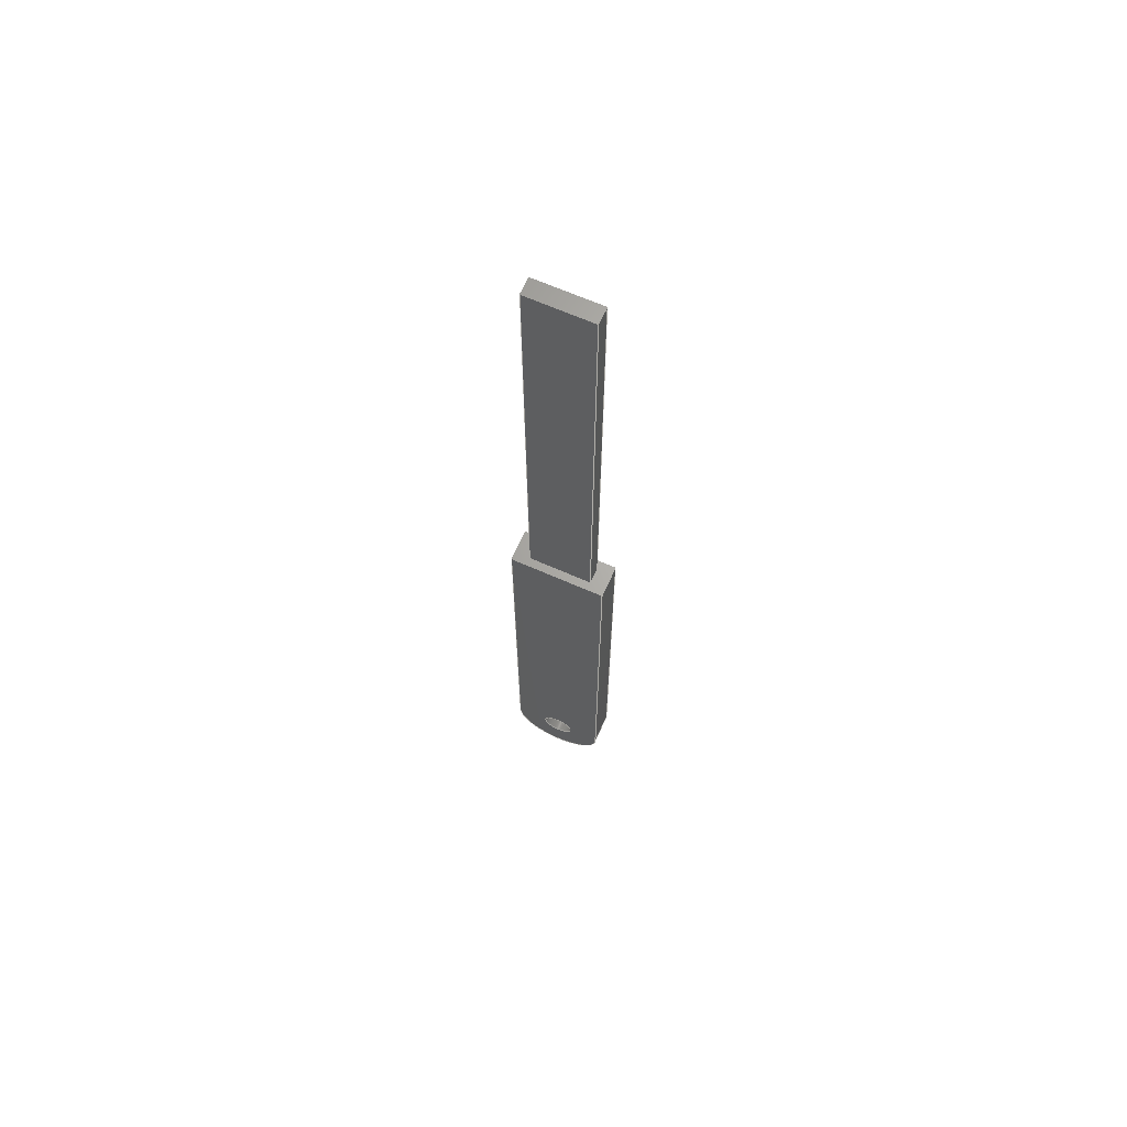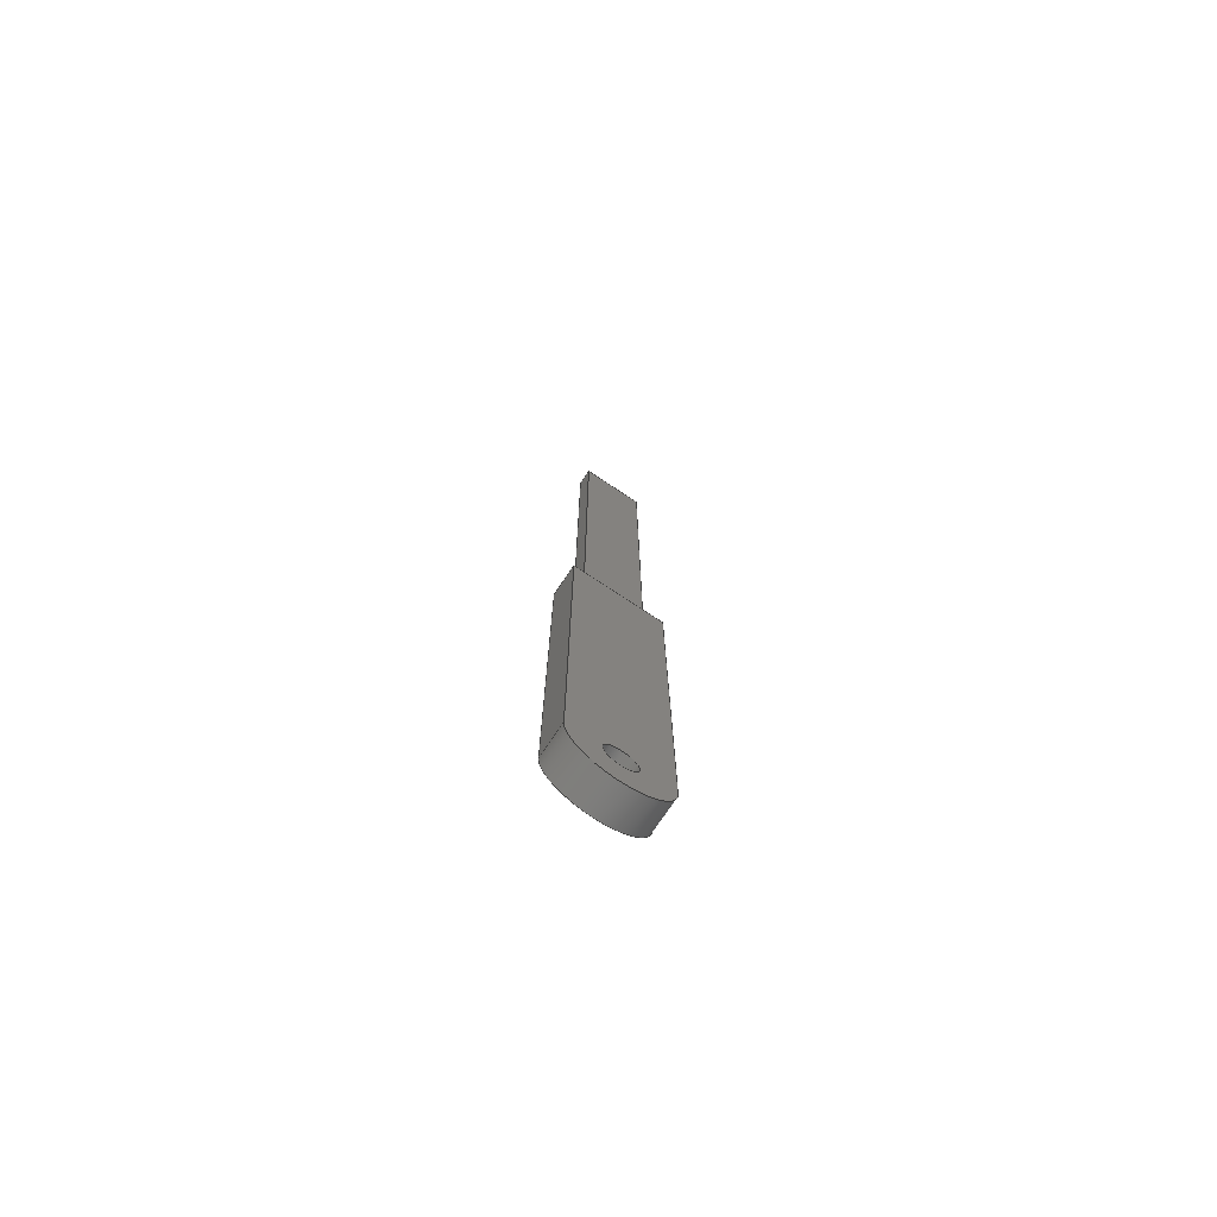
<metadata>
{"format":"step","ext":"step","renderer":"f3d","projection":"perspective","resolution":1024,"background":"white","views":[{"elev":65.9,"azim":114.0,"up":"+Z"},{"elev":-74.2,"azim":-123.6,"up":"+Z"}]}
</metadata>
<code>
ISO-10303-21;
DATA;
#1=CARTESIAN_POINT('',(-0.005,0,-0.06));
#2=DIRECTION('',(1,0,0));
#3=DIRECTION('',(0,-1,0));
#4=AXIS2_PLACEMENT_3D('',#1,#2,#3);
#5=DIRECTION('',(0,0,1));
#6=VECTOR('',#5,0.135);
#7=CARTESIAN_POINT('',(-0.005,0.015,-0.06));
#8=LINE('',#7,#6);
#9=DIRECTION('',(0,-1,0));
#10=VECTOR('',#9,0.03);
#11=CARTESIAN_POINT('',(-0.005,0.015,0.075));
#12=LINE('',#11,#10);
#13=DIRECTION('',(0,0,-1));
#14=VECTOR('',#13,0.135);
#15=CARTESIAN_POINT('',(-0.005,-0.015,0.075));
#16=LINE('',#15,#14);
#17=CARTESIAN_POINT('',(-0.005,0,-0.06));
#18=DIRECTION('',(1,0,0));
#19=DIRECTION('',(0,1,0));
#20=AXIS2_PLACEMENT_3D('',#17,#18,#19);
#21=CARTESIAN_POINT('',(-0.005,0,-0.06));
#22=DIRECTION('',(1,0,0));
#23=DIRECTION('',(0,-1,0));
#24=AXIS2_PLACEMENT_3D('',#21,#22,#23);
#25=CARTESIAN_POINT('',(0.005,0,-0.06));
#26=DIRECTION('',(-1,0,0));
#27=DIRECTION('',(0,1,0));
#28=AXIS2_PLACEMENT_3D('',#25,#26,#27);
#29=DIRECTION('',(0,0,-1));
#30=VECTOR('',#29,0.135);
#31=CARTESIAN_POINT('',(0.005,-0.015,0.075));
#32=LINE('',#31,#30);
#33=DIRECTION('',(0,-1,0));
#34=VECTOR('',#33,0.03);
#35=CARTESIAN_POINT('',(0.005,0.015,0.075));
#36=LINE('',#35,#34);
#37=DIRECTION('',(0,0,1));
#38=VECTOR('',#37,0.135);
#39=CARTESIAN_POINT('',(0.005,0.015,-0.06));
#40=LINE('',#39,#38);
#41=CARTESIAN_POINT('',(0.005,0,-0.06));
#42=DIRECTION('',(1,0,0));
#43=DIRECTION('',(0,1,0));
#44=AXIS2_PLACEMENT_3D('',#41,#42,#43);
#45=CARTESIAN_POINT('',(0.005,0,-0.06));
#46=DIRECTION('',(1,0,0));
#47=DIRECTION('',(0,-1,0));
#48=AXIS2_PLACEMENT_3D('',#45,#46,#47);
#49=DIRECTION('',(-1,0,0));
#50=VECTOR('',#49,0.01);
#51=CARTESIAN_POINT('',(0.005,-0.015,-0.06));
#52=LINE('',#51,#50);
#53=DIRECTION('',(1,0,0));
#54=VECTOR('',#53,0.01);
#55=CARTESIAN_POINT('',(-0.005,-0.015,0.075));
#56=LINE('',#55,#54);
#57=DIRECTION('',(1,0,0));
#58=VECTOR('',#57,0.01);
#59=CARTESIAN_POINT('',(-0.005,0.015,0.075));
#60=LINE('',#59,#58);
#61=DIRECTION('',(0,1,0));
#62=VECTOR('',#61,0.02);
#63=CARTESIAN_POINT('',(0.0025,-0.01,0.075));
#64=LINE('',#63,#62);
#65=DIRECTION('',(-1,0,0));
#66=VECTOR('',#65,0.005);
#67=CARTESIAN_POINT('',(0.0025,0.01,0.075));
#68=LINE('',#67,#66);
#69=DIRECTION('',(0,-1,0));
#70=VECTOR('',#69,0.02);
#71=CARTESIAN_POINT('',(-0.0025,0.01,0.075));
#72=LINE('',#71,#70);
#73=DIRECTION('',(1,0,0));
#74=VECTOR('',#73,0.005);
#75=CARTESIAN_POINT('',(-0.0025,-0.01,0.075));
#76=LINE('',#75,#74);
#77=DIRECTION('',(-1,0,0));
#78=VECTOR('',#77,0.01);
#79=CARTESIAN_POINT('',(0.005,0.015,-0.06));
#80=LINE('',#79,#78);
#81=DIRECTION('',(0,0,1));
#82=VECTOR('',#81,0.15);
#83=CARTESIAN_POINT('',(0.0025,-0.01,0.075));
#84=LINE('',#83,#82);
#85=DIRECTION('',(0,0,1));
#86=VECTOR('',#85,0.15);
#87=CARTESIAN_POINT('',(-0.0025,-0.01,0.075));
#88=LINE('',#87,#86);
#89=DIRECTION('',(0,0,1));
#90=VECTOR('',#89,0.15);
#91=CARTESIAN_POINT('',(-0.0025,0.01,0.075));
#92=LINE('',#91,#90);
#93=DIRECTION('',(0,0,1));
#94=VECTOR('',#93,0.15);
#95=CARTESIAN_POINT('',(0.0025,0.01,0.075));
#96=LINE('',#95,#94);
#97=DIRECTION('',(0,1,0));
#98=VECTOR('',#97,0.02);
#99=CARTESIAN_POINT('',(0.0025,-0.01,0.225));
#100=LINE('',#99,#98);
#101=DIRECTION('',(1,0,0));
#102=VECTOR('',#101,0.005);
#103=CARTESIAN_POINT('',(-0.0025,-0.01,0.225));
#104=LINE('',#103,#102);
#105=DIRECTION('',(0,-1,0));
#106=VECTOR('',#105,0.02);
#107=CARTESIAN_POINT('',(-0.0025,0.01,0.225));
#108=LINE('',#107,#106);
#109=DIRECTION('',(-1,0,0));
#110=VECTOR('',#109,0.005);
#111=CARTESIAN_POINT('',(0.0025,0.01,0.225));
#112=LINE('',#111,#110);
#113=DIRECTION('',(-1,0,0));
#114=VECTOR('',#113,0.01);
#115=CARTESIAN_POINT('',(0.005,0.005,-0.06));
#116=LINE('',#115,#114);
#117=DIRECTION('',(-1,0,0));
#118=VECTOR('',#117,0.01);
#119=CARTESIAN_POINT('',(0.005,-0.005,-0.06));
#120=LINE('',#119,#118);
#121=CARTESIAN_POINT('',(-0.005,0.015,0.075));
#122=CARTESIAN_POINT('',(-0.005,-0.015,0.075));
#123=VERTEX_POINT('',#121);
#124=VERTEX_POINT('',#122);
#125=CARTESIAN_POINT('',(0.005,0.015,0.075));
#126=CARTESIAN_POINT('',(0.005,-0.015,0.075));
#127=VERTEX_POINT('',#125);
#128=VERTEX_POINT('',#126);
#129=CARTESIAN_POINT('',(0.005,0.015,-0.06));
#130=CARTESIAN_POINT('',(0.005,-0.015,-0.06));
#131=VERTEX_POINT('',#129);
#132=VERTEX_POINT('',#130);
#133=CARTESIAN_POINT('',(-0.005,0.015,-0.06));
#134=VERTEX_POINT('',#133);
#135=CARTESIAN_POINT('',(-0.005,-0.015,-0.06));
#136=VERTEX_POINT('',#135);
#137=CARTESIAN_POINT('',(-0.005,0.005,-0.06));
#138=CARTESIAN_POINT('',(-0.005,-0.005,-0.06));
#139=VERTEX_POINT('',#137);
#140=VERTEX_POINT('',#138);
#141=CARTESIAN_POINT('',(0.005,0.005,-0.06));
#142=CARTESIAN_POINT('',(0.005,-0.005,-0.06));
#143=VERTEX_POINT('',#141);
#144=VERTEX_POINT('',#142);
#145=CARTESIAN_POINT('',(0.0025,-0.01,0.225));
#146=CARTESIAN_POINT('',(0.0025,0.01,0.225));
#147=VERTEX_POINT('',#145);
#148=VERTEX_POINT('',#146);
#149=CARTESIAN_POINT('',(-0.0025,0.01,0.225));
#150=VERTEX_POINT('',#149);
#151=CARTESIAN_POINT('',(-0.0025,-0.01,0.225));
#152=VERTEX_POINT('',#151);
#153=CARTESIAN_POINT('',(0.0025,-0.01,0.075));
#154=CARTESIAN_POINT('',(0.0025,0.01,0.075));
#155=VERTEX_POINT('',#153);
#156=VERTEX_POINT('',#154);
#157=CARTESIAN_POINT('',(-0.0025,0.01,0.075));
#158=VERTEX_POINT('',#157);
#159=CARTESIAN_POINT('',(-0.0025,-0.01,0.075));
#160=VERTEX_POINT('',#159);
#161=CARTESIAN_POINT('',(-0.005,0,0));
#162=DIRECTION('',(1,0,0));
#163=DIRECTION('',(0,1,0));
#164=AXIS2_PLACEMENT_3D('',#161,#162,#163);
#165=PLANE('',#164);
#166=ORIENTED_EDGE('',*,*,#381,.T.);
#167=ORIENTED_EDGE('',*,*,#382,.T.);
#168=ORIENTED_EDGE('',*,*,#383,.T.);
#169=ORIENTED_EDGE('',*,*,#384,.T.);
#170=EDGE_LOOP('',(#166,#167,#168,#169));
#171=FACE_OUTER_BOUND('',#170,.F.);
#172=ORIENTED_EDGE('',*,*,#385,.F.);
#173=ORIENTED_EDGE('',*,*,#386,.F.);
#174=EDGE_LOOP('',(#172,#173));
#175=FACE_BOUND('',#174,.F.);
#176=ADVANCED_FACE('',(#171,#175),#165,.F.);
#177=CARTESIAN_POINT('',(0.02405,0,-0.06));
#178=DIRECTION('',(-1,0,0));
#179=DIRECTION('',(0,0,-1));
#180=AXIS2_PLACEMENT_3D('',#177,#178,#179);
#181=CYLINDRICAL_SURFACE('',#180,0.015);
#182=ORIENTED_EDGE('',*,*,#387,.F.);
#183=ORIENTED_EDGE('',*,*,#388,.T.);
#184=ORIENTED_EDGE('',*,*,#381,.F.);
#185=ORIENTED_EDGE('',*,*,#389,.F.);
#186=EDGE_LOOP('',(#182,#183,#184,#185));
#187=FACE_OUTER_BOUND('',#186,.F.);
#188=ADVANCED_FACE('',(#187),#181,.T.);
#189=CARTESIAN_POINT('',(0.005,0,0));
#190=DIRECTION('',(1,0,0));
#191=DIRECTION('',(0,1,0));
#192=AXIS2_PLACEMENT_3D('',#189,#190,#191);
#193=PLANE('',#192);
#194=ORIENTED_EDGE('',*,*,#387,.T.);
#195=ORIENTED_EDGE('',*,*,#390,.F.);
#196=ORIENTED_EDGE('',*,*,#391,.F.);
#197=ORIENTED_EDGE('',*,*,#392,.F.);
#198=EDGE_LOOP('',(#194,#195,#196,#197));
#199=FACE_OUTER_BOUND('',#198,.F.);
#200=ORIENTED_EDGE('',*,*,#393,.T.);
#201=ORIENTED_EDGE('',*,*,#394,.T.);
#202=EDGE_LOOP('',(#200,#201));
#203=FACE_BOUND('',#202,.F.);
#204=ADVANCED_FACE('',(#199,#203),#193,.T.);
#205=CARTESIAN_POINT('',(-0.005,-0.015,0.075));
#206=DIRECTION('',(0,-1,0));
#207=DIRECTION('',(0,0,-1));
#208=AXIS2_PLACEMENT_3D('',#205,#206,#207);
#209=PLANE('',#208);
#210=ORIENTED_EDGE('',*,*,#389,.T.);
#211=ORIENTED_EDGE('',*,*,#384,.F.);
#212=ORIENTED_EDGE('',*,*,#395,.T.);
#213=ORIENTED_EDGE('',*,*,#390,.T.);
#214=EDGE_LOOP('',(#210,#211,#212,#213));
#215=FACE_OUTER_BOUND('',#214,.F.);
#216=ADVANCED_FACE('',(#215),#209,.T.);
#217=CARTESIAN_POINT('',(-0.005,0.015,0.075));
#218=DIRECTION('',(0,0,1));
#219=DIRECTION('',(0,-1,0));
#220=AXIS2_PLACEMENT_3D('',#217,#218,#219);
#221=PLANE('',#220);
#222=ORIENTED_EDGE('',*,*,#383,.F.);
#223=ORIENTED_EDGE('',*,*,#396,.T.);
#224=ORIENTED_EDGE('',*,*,#391,.T.);
#225=ORIENTED_EDGE('',*,*,#395,.F.);
#226=EDGE_LOOP('',(#222,#223,#224,#225));
#227=FACE_OUTER_BOUND('',#226,.F.);
#228=ORIENTED_EDGE('',*,*,#397,.T.);
#229=ORIENTED_EDGE('',*,*,#398,.T.);
#230=ORIENTED_EDGE('',*,*,#399,.T.);
#231=ORIENTED_EDGE('',*,*,#400,.T.);
#232=EDGE_LOOP('',(#228,#229,#230,#231));
#233=FACE_BOUND('',#232,.F.);
#234=ADVANCED_FACE('',(#227,#233),#221,.T.);
#235=CARTESIAN_POINT('',(-0.005,0.015,-0.075));
#236=DIRECTION('',(0,1,0));
#237=DIRECTION('',(0,0,1));
#238=AXIS2_PLACEMENT_3D('',#235,#236,#237);
#239=PLANE('',#238);
#240=ORIENTED_EDGE('',*,*,#388,.F.);
#241=ORIENTED_EDGE('',*,*,#392,.T.);
#242=ORIENTED_EDGE('',*,*,#396,.F.);
#243=ORIENTED_EDGE('',*,*,#382,.F.);
#244=EDGE_LOOP('',(#240,#241,#242,#243));
#245=FACE_OUTER_BOUND('',#244,.F.);
#246=ADVANCED_FACE('',(#245),#239,.T.);
#247=CARTESIAN_POINT('',(0.0025,-0.01,0.075));
#248=DIRECTION('',(1,0,0));
#249=DIRECTION('',(0,1,0));
#250=AXIS2_PLACEMENT_3D('',#247,#248,#249);
#251=PLANE('',#250);
#252=ORIENTED_EDGE('',*,*,#397,.F.);
#253=ORIENTED_EDGE('',*,*,#401,.T.);
#254=ORIENTED_EDGE('',*,*,#402,.T.);
#255=ORIENTED_EDGE('',*,*,#403,.F.);
#256=EDGE_LOOP('',(#252,#253,#254,#255));
#257=FACE_OUTER_BOUND('',#256,.F.);
#258=ADVANCED_FACE('',(#257),#251,.T.);
#259=CARTESIAN_POINT('',(-0.0025,-0.01,0.075));
#260=DIRECTION('',(0,-1,0));
#261=DIRECTION('',(1,0,0));
#262=AXIS2_PLACEMENT_3D('',#259,#260,#261);
#263=PLANE('',#262);
#264=ORIENTED_EDGE('',*,*,#400,.F.);
#265=ORIENTED_EDGE('',*,*,#404,.T.);
#266=ORIENTED_EDGE('',*,*,#405,.T.);
#267=ORIENTED_EDGE('',*,*,#401,.F.);
#268=EDGE_LOOP('',(#264,#265,#266,#267));
#269=FACE_OUTER_BOUND('',#268,.F.);
#270=ADVANCED_FACE('',(#269),#263,.T.);
#271=CARTESIAN_POINT('',(-0.0025,0.01,0.075));
#272=DIRECTION('',(-1,0,0));
#273=DIRECTION('',(0,-1,0));
#274=AXIS2_PLACEMENT_3D('',#271,#272,#273);
#275=PLANE('',#274);
#276=ORIENTED_EDGE('',*,*,#399,.F.);
#277=ORIENTED_EDGE('',*,*,#406,.T.);
#278=ORIENTED_EDGE('',*,*,#407,.T.);
#279=ORIENTED_EDGE('',*,*,#404,.F.);
#280=EDGE_LOOP('',(#276,#277,#278,#279));
#281=FACE_OUTER_BOUND('',#280,.F.);
#282=ADVANCED_FACE('',(#281),#275,.T.);
#283=CARTESIAN_POINT('',(0.0025,0.01,0.075));
#284=DIRECTION('',(0,1,0));
#285=DIRECTION('',(-1,0,0));
#286=AXIS2_PLACEMENT_3D('',#283,#284,#285);
#287=PLANE('',#286);
#288=ORIENTED_EDGE('',*,*,#398,.F.);
#289=ORIENTED_EDGE('',*,*,#403,.T.);
#290=ORIENTED_EDGE('',*,*,#408,.T.);
#291=ORIENTED_EDGE('',*,*,#406,.F.);
#292=EDGE_LOOP('',(#288,#289,#290,#291));
#293=FACE_OUTER_BOUND('',#292,.F.);
#294=ADVANCED_FACE('',(#293),#287,.T.);
#295=CARTESIAN_POINT('',(0,0,0.225));
#296=DIRECTION('',(0,0,1));
#297=DIRECTION('',(0,-1,0));
#298=AXIS2_PLACEMENT_3D('',#295,#296,#297);
#299=PLANE('',#298);
#300=ORIENTED_EDGE('',*,*,#402,.F.);
#301=ORIENTED_EDGE('',*,*,#405,.F.);
#302=ORIENTED_EDGE('',*,*,#407,.F.);
#303=ORIENTED_EDGE('',*,*,#408,.F.);
#304=EDGE_LOOP('',(#300,#301,#302,#303));
#305=FACE_OUTER_BOUND('',#304,.F.);
#306=ADVANCED_FACE('',(#305),#299,.T.);
#307=CARTESIAN_POINT('',(0.005,0,-0.06));
#308=DIRECTION('',(1,0,0));
#309=DIRECTION('',(0,1,0));
#310=AXIS2_PLACEMENT_3D('',#307,#308,#309);
#311=CYLINDRICAL_SURFACE('',#310,0.005);
#312=ORIENTED_EDGE('',*,*,#385,.T.);
#313=ORIENTED_EDGE('',*,*,#409,.F.);
#314=ORIENTED_EDGE('',*,*,#393,.F.);
#315=ORIENTED_EDGE('',*,*,#410,.T.);
#316=EDGE_LOOP('',(#312,#313,#314,#315));
#317=FACE_OUTER_BOUND('',#316,.F.);
#318=ADVANCED_FACE('',(#317),#311,.F.);
#319=CARTESIAN_POINT('',(0.005,0,-0.06));
#320=DIRECTION('',(1,0,0));
#321=DIRECTION('',(0,1,0));
#322=AXIS2_PLACEMENT_3D('',#319,#320,#321);
#323=CYLINDRICAL_SURFACE('',#322,0.005);
#324=ORIENTED_EDGE('',*,*,#386,.T.);
#325=ORIENTED_EDGE('',*,*,#410,.F.);
#326=ORIENTED_EDGE('',*,*,#394,.F.);
#327=ORIENTED_EDGE('',*,*,#409,.T.);
#328=EDGE_LOOP('',(#324,#325,#326,#327));
#329=FACE_OUTER_BOUND('',#328,.F.);
#330=ADVANCED_FACE('',(#329),#323,.F.);
#331=CLOSED_SHELL('',(#176,#188,#204,#216,#234,#246,#258,#270,#282,#294,#306,
#318,#330));
#332=MANIFOLD_SOLID_BREP('',#331);
#333=DIMENSIONAL_EXPONENTS(0,0,0,0,0,0,0);
#334=PLANE_ANGLE_MEASURE_WITH_UNIT(PLANE_ANGLE_MEASURE(0.01745),#412);
#335=(CONVERSION_BASED_UNIT('DEGREE',#334)NAMED_UNIT(*)PLANE_ANGLE_UNIT());
#336=UNCERTAINTY_MEASURE_WITH_UNIT(LENGTH_MEASURE(3.017e-05),#411,
'closure',
'Maximum model space distance between geometric entities at asserted connectivities');
#337=(GEOMETRIC_REPRESENTATION_CONTEXT(3)GLOBAL_UNCERTAINTY_ASSIGNED_CONTEXT((
#336))GLOBAL_UNIT_ASSIGNED_CONTEXT((#411,#335,#413))REPRESENTATION_CONTEXT
('ID1','3'));
#338=APPLICATION_CONTEXT(
'CONFIGURATION CONTROLLED 3D DESIGNS OF MECHANICAL PARTS AND ASSEMBLIES');
#339=APPLICATION_PROTOCOL_DEFINITION('international standard',
'config_control_design',1994,#338);
#340=DESIGN_CONTEXT('',#338,'design');
#341=MECHANICAL_CONTEXT('',#338,'mechanical');
#342=PRODUCT('LOWER_TRUNK_BRACE','LOWER_TRUNK_BRACE','NOT SPECIFIED',(#341));
#343=PRODUCT_DEFINITION_FORMATION_WITH_SPECIFIED_SOURCE('12','LAST_VERSION',
#342,.MADE.);
#344=PRODUCT_CATEGORY('part','');
#345=PRODUCT_RELATED_PRODUCT_CATEGORY('detail','',(#342));
#346=PRODUCT_CATEGORY_RELATIONSHIP('','',#344,#345);
#347=SECURITY_CLASSIFICATION_LEVEL('unclassified');
#348=SECURITY_CLASSIFICATION('','',#347);
#349=CC_DESIGN_SECURITY_CLASSIFICATION(#348,(#343));
#350=APPROVAL_STATUS('approved');
#351=APPROVAL(#350,'');
#352=CC_DESIGN_APPROVAL(#351,(#348,#343,#415));
#353=CALENDAR_DATE(119,23,8);
#354=COORDINATED_UNIVERSAL_TIME_OFFSET(10,0,.AHEAD.);
#355=LOCAL_TIME(15,17,1,#354);
#356=DATE_AND_TIME(#353,#355);
#357=APPROVAL_DATE_TIME(#356,#351);
#358=DATE_TIME_ROLE('creation_date');
#359=CC_DESIGN_DATE_AND_TIME_ASSIGNMENT(#356,#358,(#415));
#360=DATE_TIME_ROLE('classification_date');
#361=CC_DESIGN_DATE_AND_TIME_ASSIGNMENT(#356,#360,(#348));
#362=PERSON('UNSPECIFIED','UNSPECIFIED',$,$,$,$);
#363=ORGANIZATION('UNSPECIFIED','UNSPECIFIED','UNSPECIFIED');
#364=PERSON_AND_ORGANIZATION(#362,#363);
#365=APPROVAL_ROLE('approver');
#366=APPROVAL_PERSON_ORGANIZATION(#364,#351,#365);
#367=PERSON_AND_ORGANIZATION_ROLE('creator');
#368=CC_DESIGN_PERSON_AND_ORGANIZATION_ASSIGNMENT(#364,#367,(#343,#415));
#369=PERSON_AND_ORGANIZATION_ROLE('design_supplier');
#370=CC_DESIGN_PERSON_AND_ORGANIZATION_ASSIGNMENT(#364,#369,(#343));
#371=PERSON_AND_ORGANIZATION_ROLE('classification_officer');
#372=CC_DESIGN_PERSON_AND_ORGANIZATION_ASSIGNMENT(#364,#371,(#348));
#373=PERSON_AND_ORGANIZATION_ROLE('design_owner');
#374=CC_DESIGN_PERSON_AND_ORGANIZATION_ASSIGNMENT(#364,#373,(#342));
#375=CIRCLE('',#4,0.015);
#376=CIRCLE('',#20,0.005);
#377=CIRCLE('',#24,0.005);
#378=CIRCLE('',#28,0.015);
#379=CIRCLE('',#44,0.005);
#380=CIRCLE('',#48,0.005);
#381=EDGE_CURVE('',#136,#134,#375,.T.);
#382=EDGE_CURVE('',#134,#123,#8,.T.);
#383=EDGE_CURVE('',#123,#124,#12,.T.);
#384=EDGE_CURVE('',#124,#136,#16,.T.);
#385=EDGE_CURVE('',#139,#140,#376,.T.);
#386=EDGE_CURVE('',#140,#139,#377,.T.);
#387=EDGE_CURVE('',#131,#132,#378,.T.);
#388=EDGE_CURVE('',#131,#134,#80,.T.);
#389=EDGE_CURVE('',#132,#136,#52,.T.);
#390=EDGE_CURVE('',#128,#132,#32,.T.);
#391=EDGE_CURVE('',#127,#128,#36,.T.);
#392=EDGE_CURVE('',#131,#127,#40,.T.);
#393=EDGE_CURVE('',#143,#144,#379,.T.);
#394=EDGE_CURVE('',#144,#143,#380,.T.);
#395=EDGE_CURVE('',#124,#128,#56,.T.);
#396=EDGE_CURVE('',#123,#127,#60,.T.);
#397=EDGE_CURVE('',#155,#156,#64,.T.);
#398=EDGE_CURVE('',#156,#158,#68,.T.);
#399=EDGE_CURVE('',#158,#160,#72,.T.);
#400=EDGE_CURVE('',#160,#155,#76,.T.);
#401=EDGE_CURVE('',#155,#147,#84,.T.);
#402=EDGE_CURVE('',#147,#148,#100,.T.);
#403=EDGE_CURVE('',#156,#148,#96,.T.);
#404=EDGE_CURVE('',#160,#152,#88,.T.);
#405=EDGE_CURVE('',#152,#147,#104,.T.);
#406=EDGE_CURVE('',#158,#150,#92,.T.);
#407=EDGE_CURVE('',#150,#152,#108,.T.);
#408=EDGE_CURVE('',#148,#150,#112,.T.);
#409=EDGE_CURVE('',#144,#140,#120,.T.);
#410=EDGE_CURVE('',#143,#139,#116,.T.);
#411=(LENGTH_UNIT()NAMED_UNIT(*)SI_UNIT($,.METRE.));
#412=(NAMED_UNIT(*)PLANE_ANGLE_UNIT()SI_UNIT($,.RADIAN.));
#413=(NAMED_UNIT(*)SI_UNIT($,.STERADIAN.)SOLID_ANGLE_UNIT());
#414=ADVANCED_BREP_SHAPE_REPRESENTATION('',(#332),#337);
#415=PRODUCT_DEFINITION('design','',#343,#340);
#416=PRODUCT_DEFINITION_SHAPE('','SHAPE FOR LOWER_TRUNK_BRACE.',#415);
#417=SHAPE_DEFINITION_REPRESENTATION(#416,#414);
ENDSEC;
END-ISO-10303-21;

</code>
